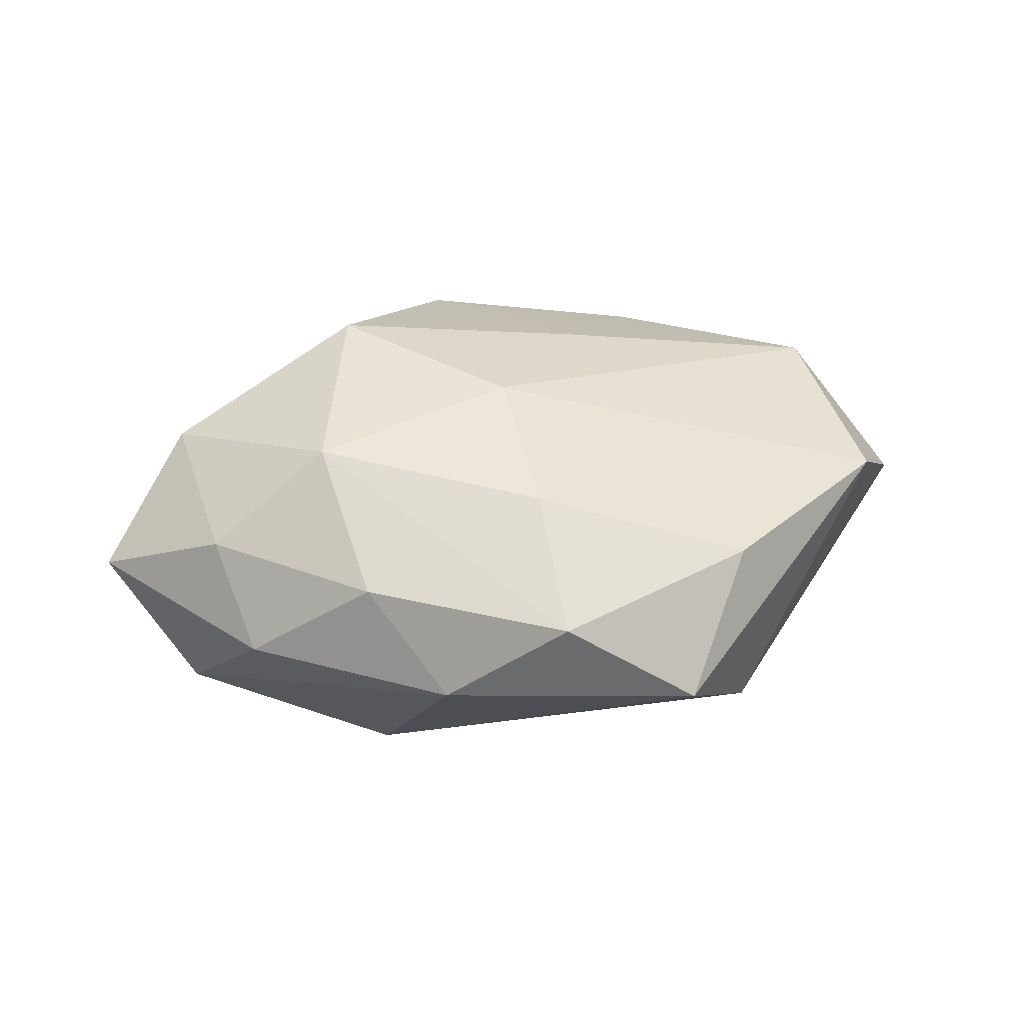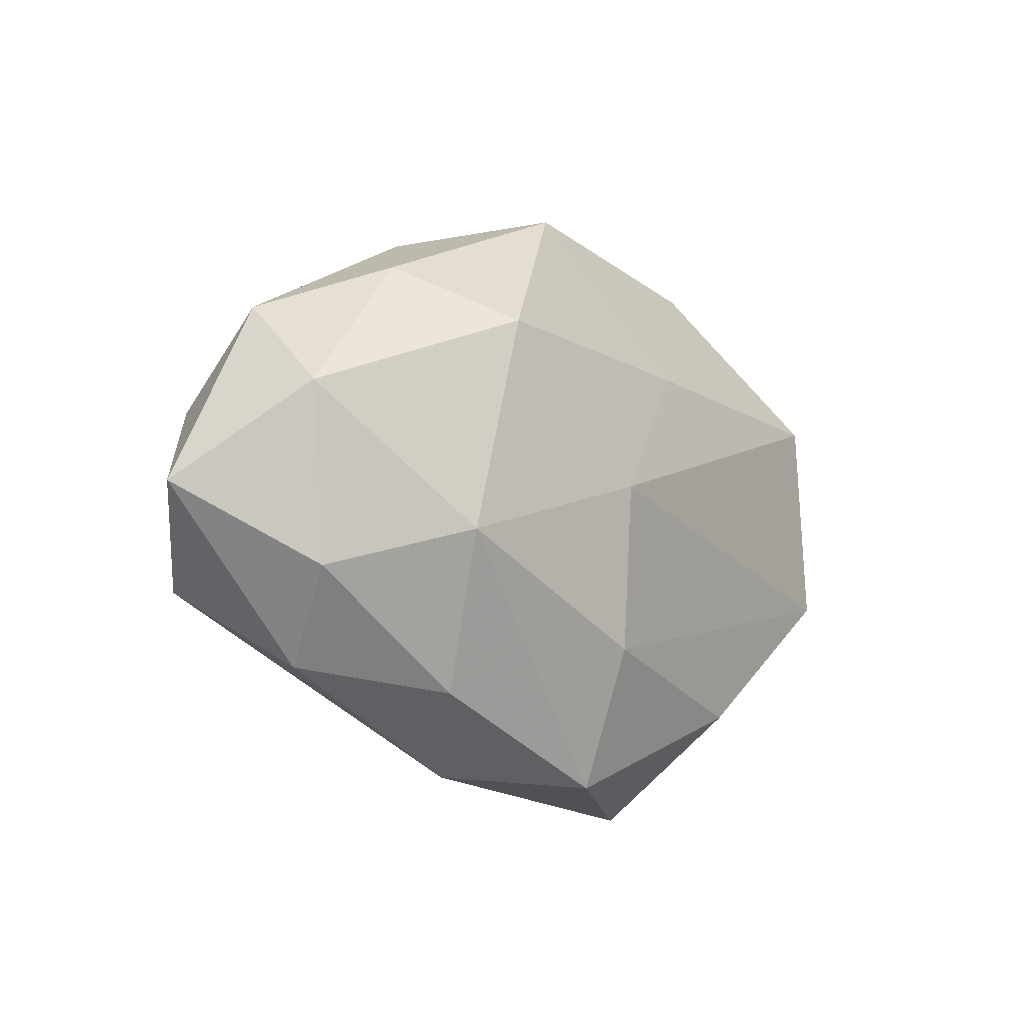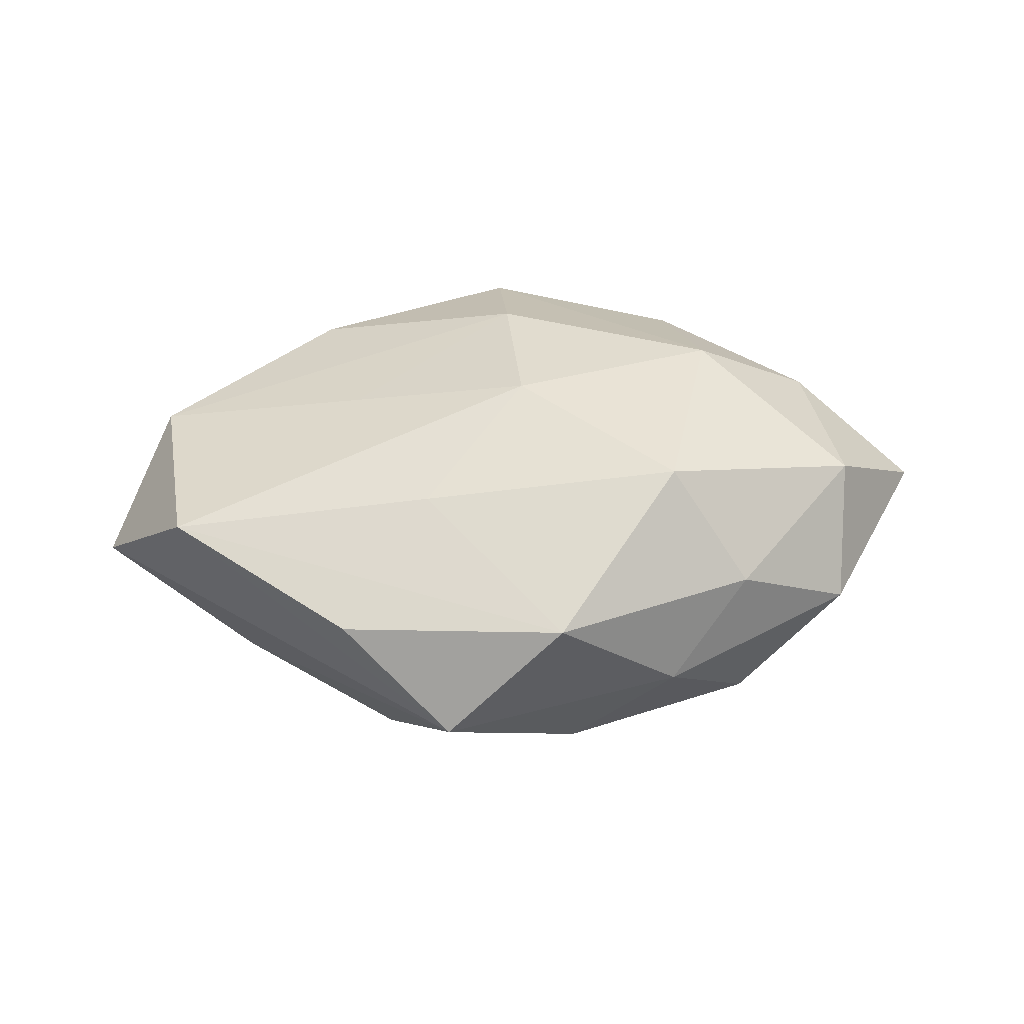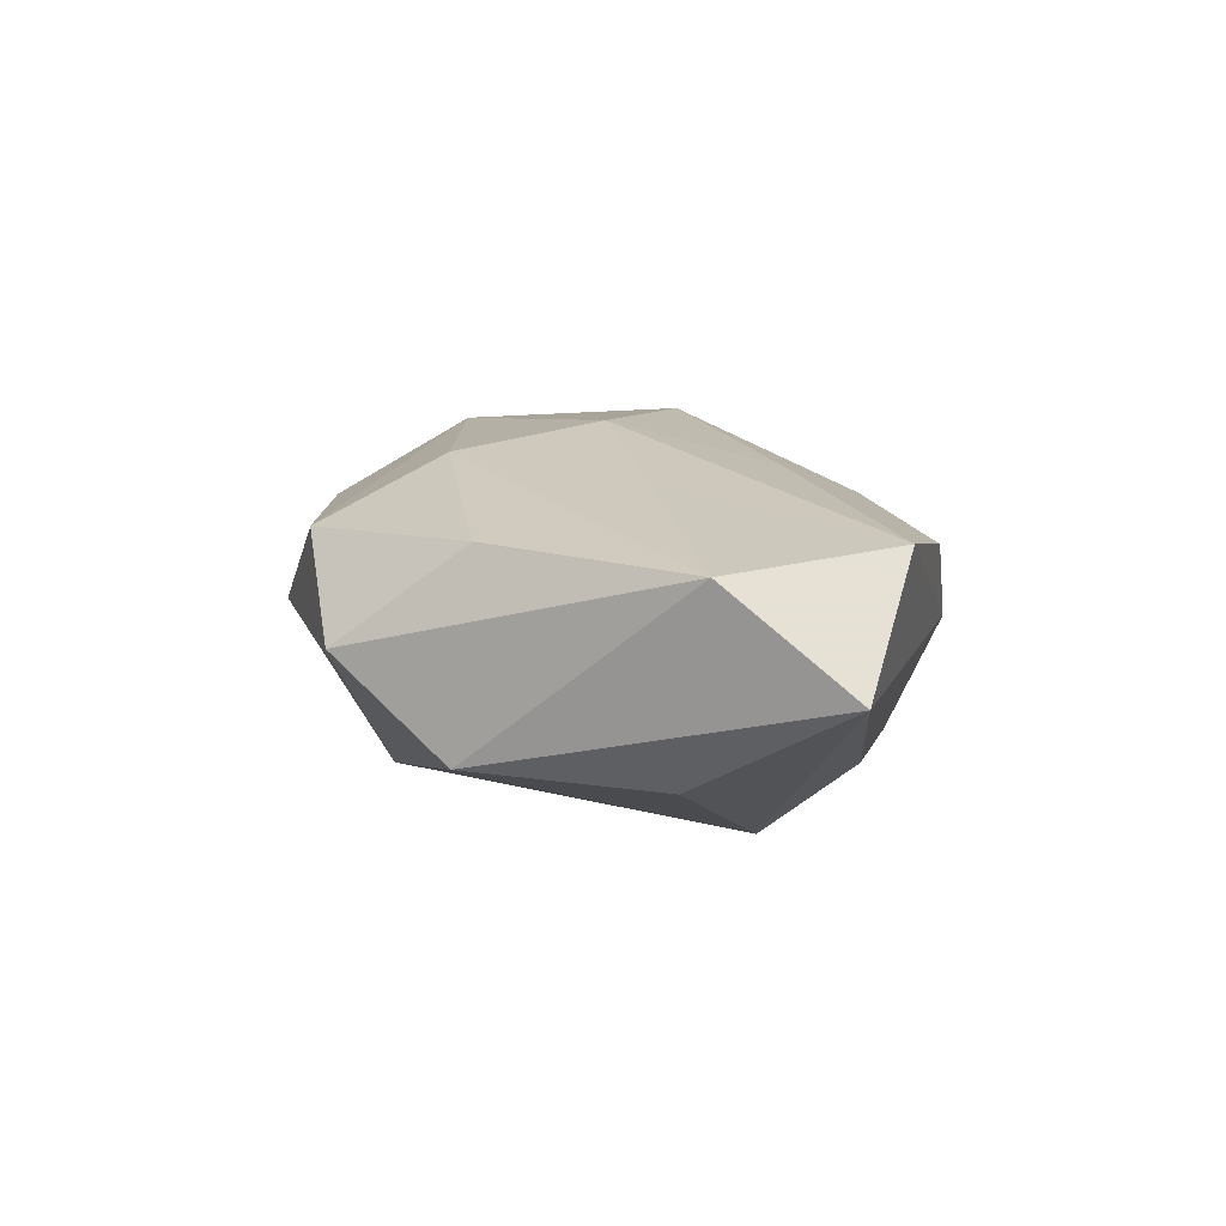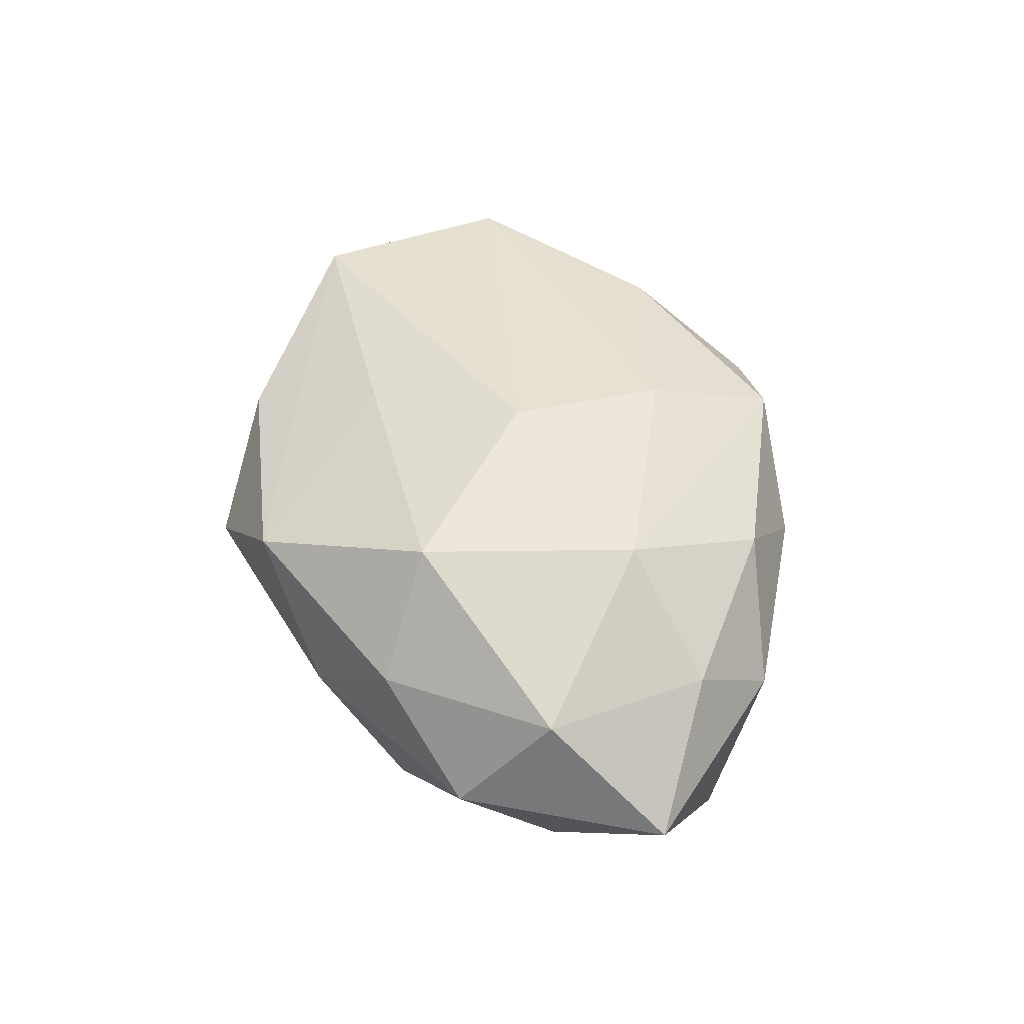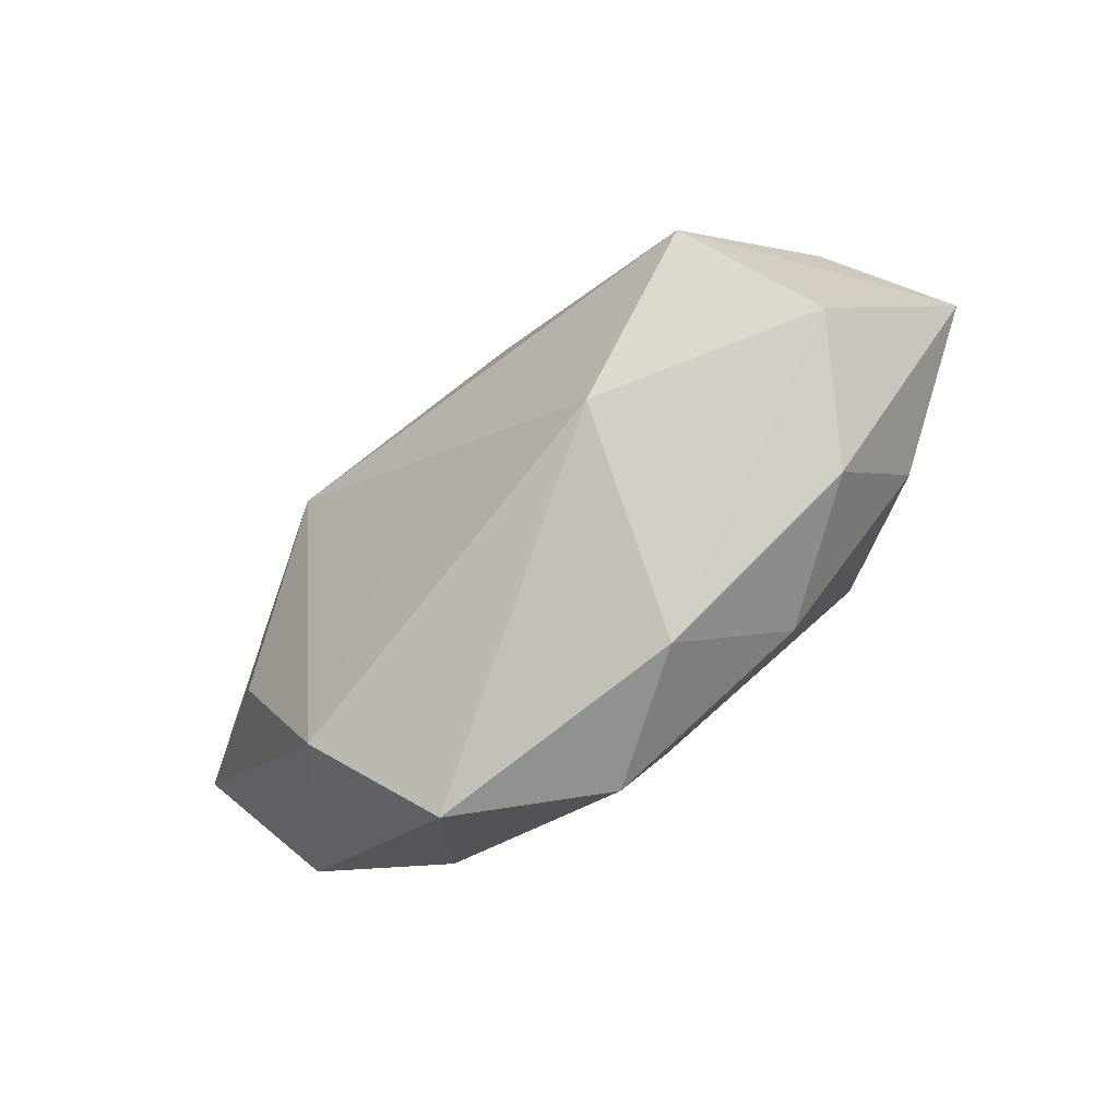
<metadata>
{"format":"obj","ext":"obj","renderer":"f3d","projection":"perspective","resolution":1024,"background":"white","views":[{"elev":41.2,"azim":-8.8,"up":"+Z"},{"elev":-11.8,"azim":-43.6,"up":"+Y"},{"elev":42.9,"azim":179.2,"up":"+Z"},{"elev":8.5,"azim":68.0,"up":"+Z"},{"elev":51.8,"azim":-104.8,"up":"+Z"},{"elev":-64.2,"azim":-140.2,"up":"+Y"}]}
</metadata>
<code>
v -0.02951 0.02577 0.01072
v 0.002135 -0.02091 0.02044
v 0.02908 -0.02716 0.01295
v -0.02574 -0.009176 0.0225
v -0.02185 -0.02804 0.0135
v -0.01969 0.01801 0.02346
v 0.02382 -0.00429 0.01783
v -0.004379 0.03735 0.01283
v -0.005862 0.02071 -0.02026
v 0.01068 0.04167 -0.001519
v -0.01974 0.03352 -9.439e-05
v 0.01341 0.0175 0.01846
v -0.03753 -0.02518 0.002396
v 0.0003673 -0.0001641 0.02356
v 0.04783 0.01658 0.0128
v -0.04626 -0.01534 -0.01098
v -0.05692 -0.004747 0.002517
v -0.04126 -0.01426 0.01235
v 0.02994 -0.03017 -0.01177
v -0.006309 0.03424 -0.01079
v 0.01916 0.02884 -0.01363
v 0.01985 -0.04119 0.0006723
v 0.04088 -0.007867 -0.01411
v -0.03042 0.02459 -0.01149
v 0.02413 0.009396 -0.02389
v -0.03583 0.005056 -0.02305
v -0.04674 0.007217 -0.008714
v 0.0245 0.03309 0.009467
v 0.04 0.01458 -0.01258
v -0.01282 -0.0371 0.001808
v -0.02008 -0.02156 -0.02155
v 0.06033 0.004779 -0.002302
v 0.01274 -0.01519 -0.01869
v -0.04495 0.007397 0.01475
v 0.05181 -0.009216 0.01096
v 0.003097 -0.03826 0.0124
v -0.04419 0.0195 0.00128
f 26 25 31
f 32 10 15
f 29 10 32
f 32 25 29
f 23 25 32
f 27 26 17
f 27 24 26
f 9 25 26
f 26 24 9
f 37 27 17
f 24 27 37
f 28 15 10
f 14 15 12
f 12 6 14
f 30 31 22
f 14 6 4
f 4 18 5
f 25 23 19
f 22 31 19
f 19 23 32
f 25 9 21
f 10 29 21
f 21 29 25
f 20 9 24
f 10 21 20
f 20 21 9
f 32 15 35
f 35 19 32
f 35 3 22
f 22 19 35
f 8 28 10
f 6 12 8
f 15 28 8
f 8 12 15
f 31 30 16
f 17 26 16
f 26 31 16
f 36 4 5
f 22 3 36
f 36 30 22
f 5 30 36
f 17 18 34
f 18 4 34
f 34 4 6
f 34 37 17
f 33 31 25
f 25 19 33
f 33 19 31
f 7 15 14
f 7 35 15
f 6 8 1
f 1 34 6
f 37 34 1
f 24 37 11
f 11 20 24
f 37 1 11
f 11 1 8
f 10 20 11
f 11 8 10
f 13 18 17
f 17 16 13
f 13 16 30
f 13 30 5
f 5 18 13
f 14 4 2
f 4 36 2
f 2 36 3
f 2 7 14
f 3 35 2
f 35 7 2

</code>
